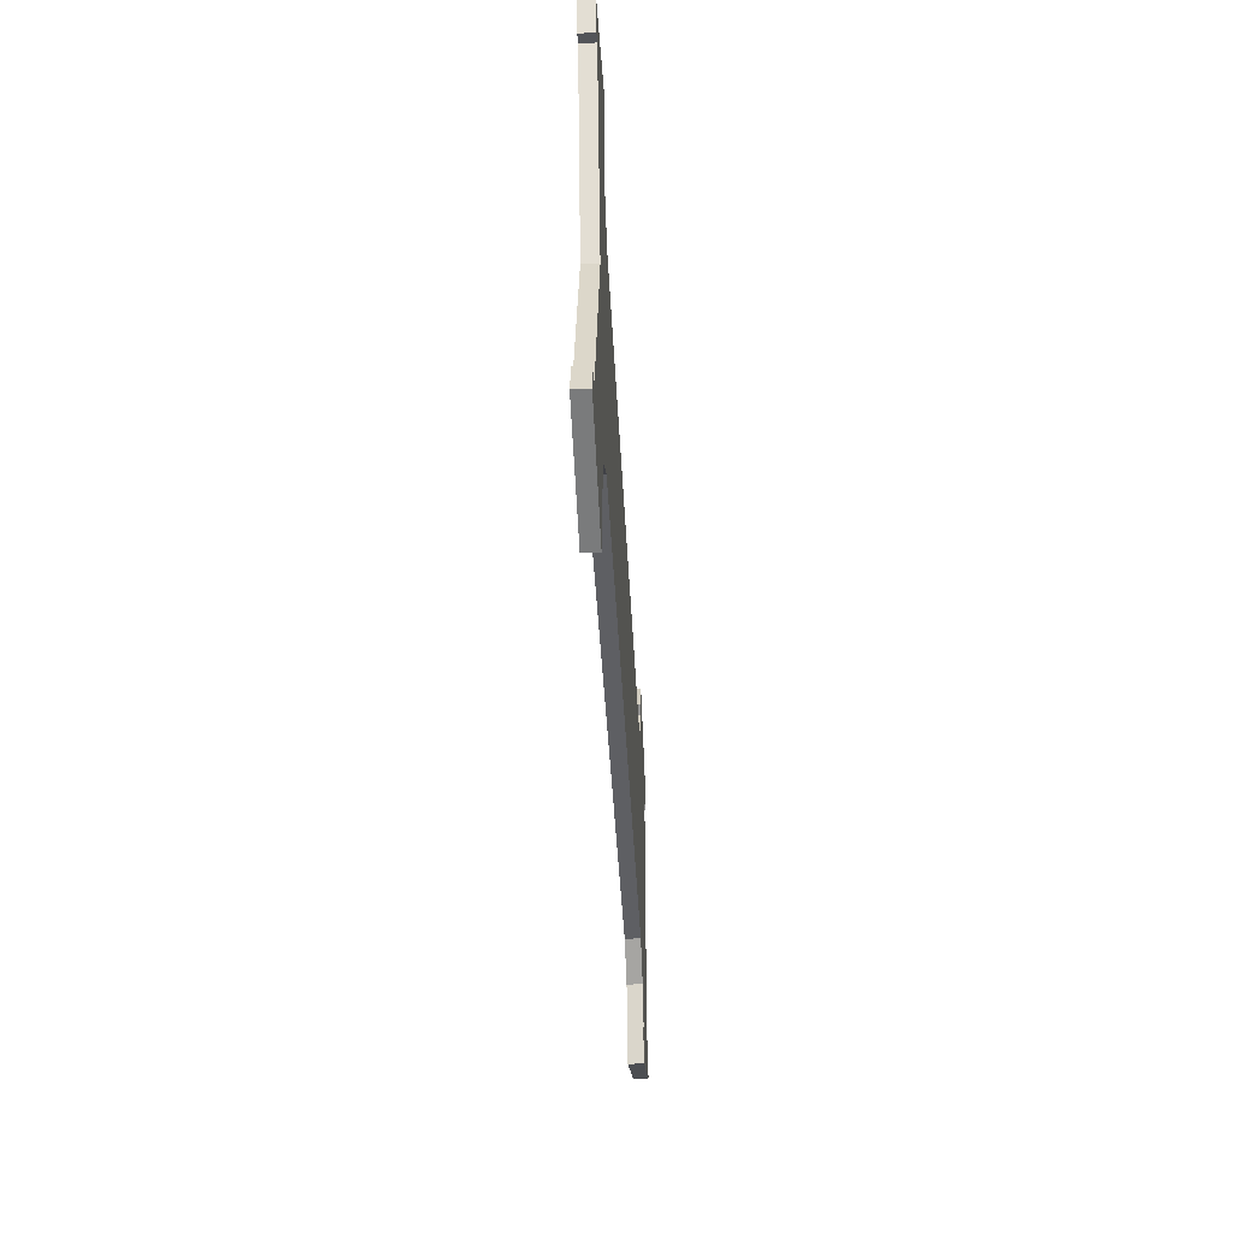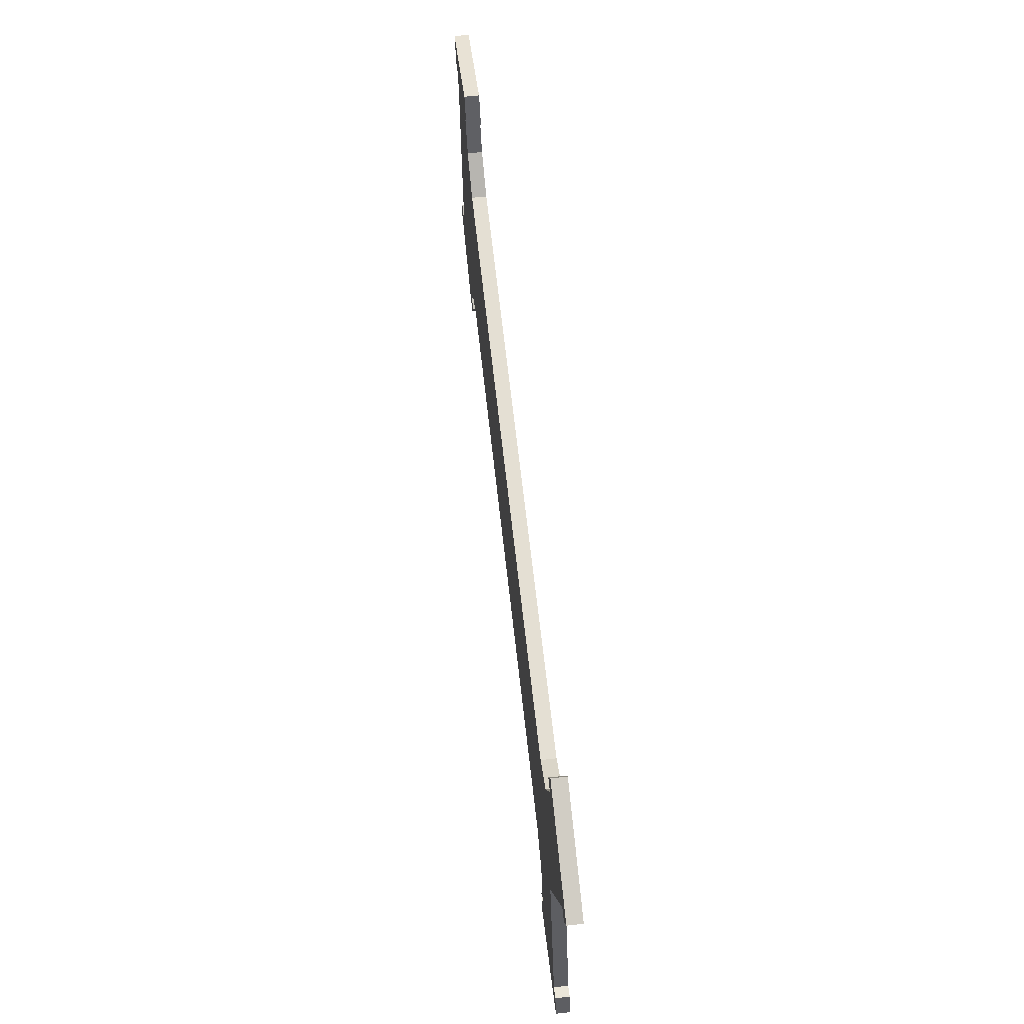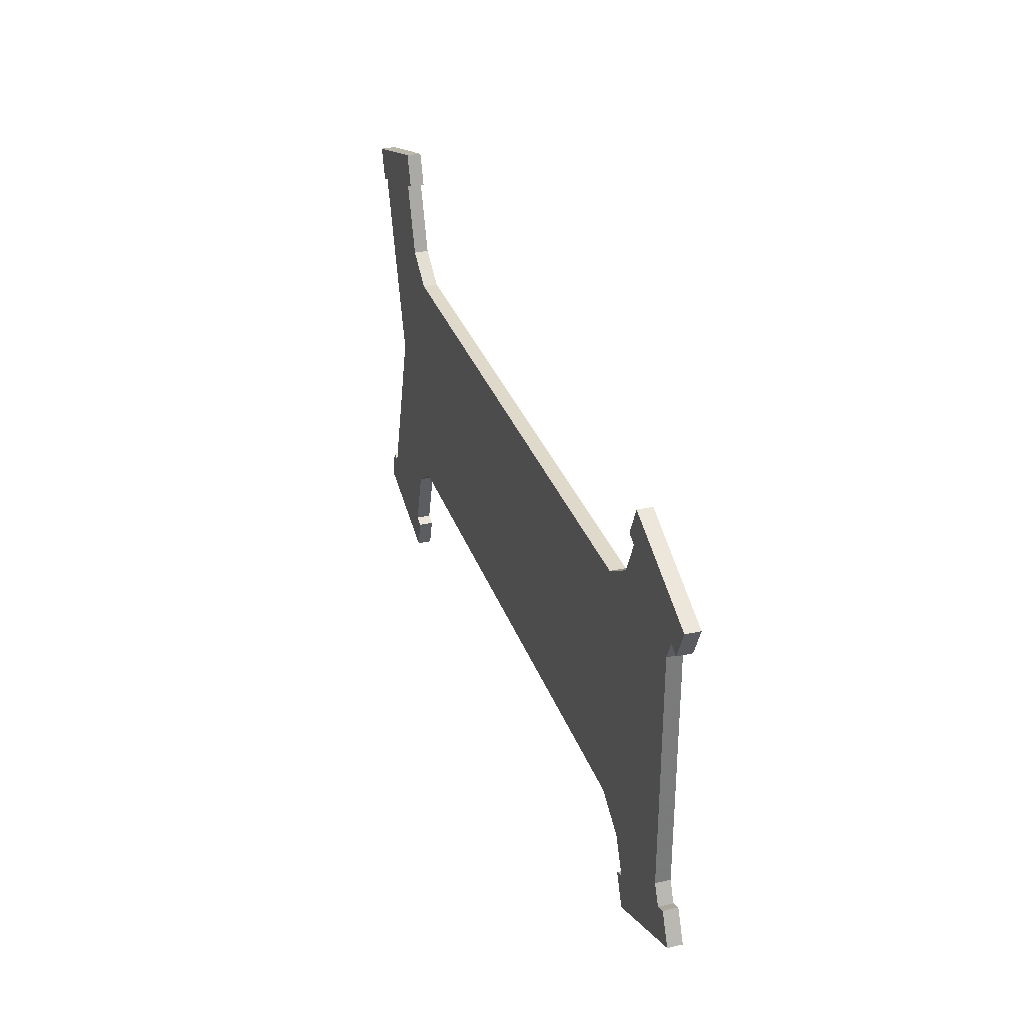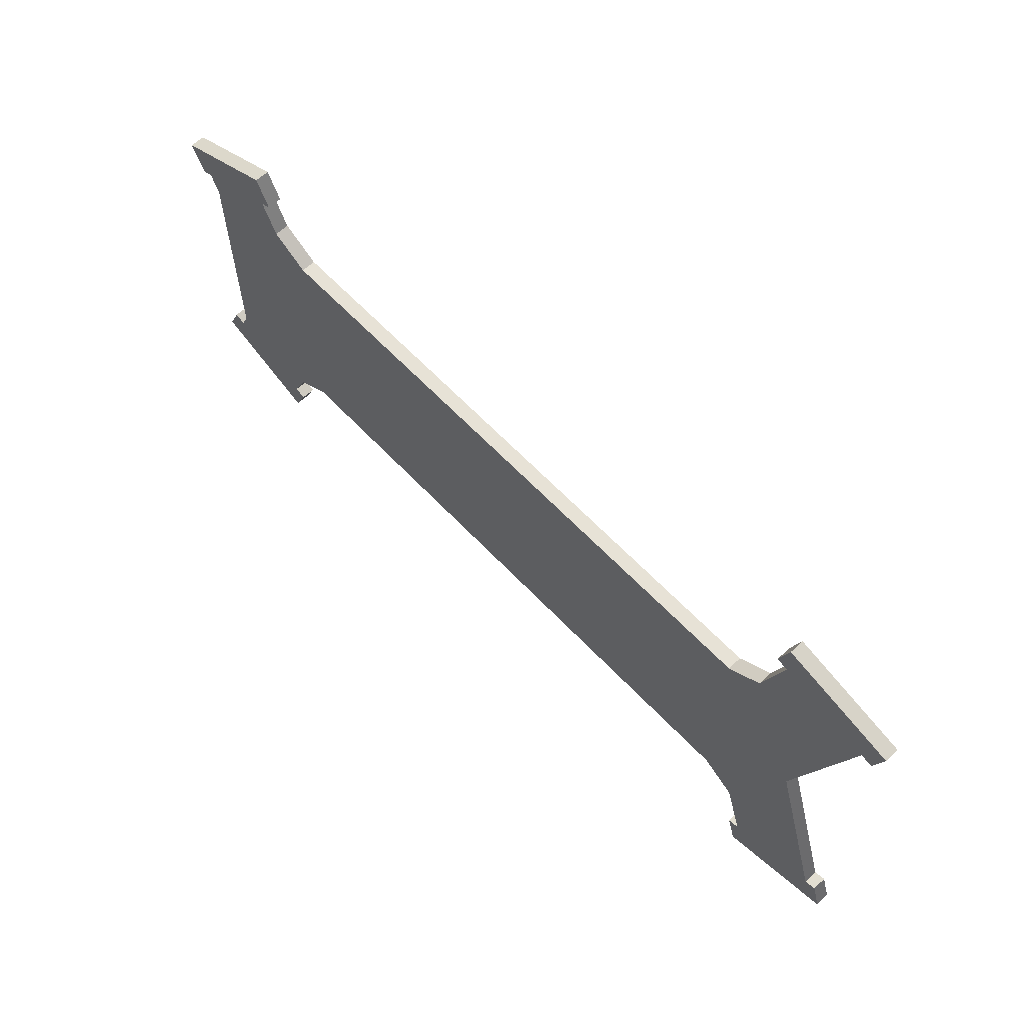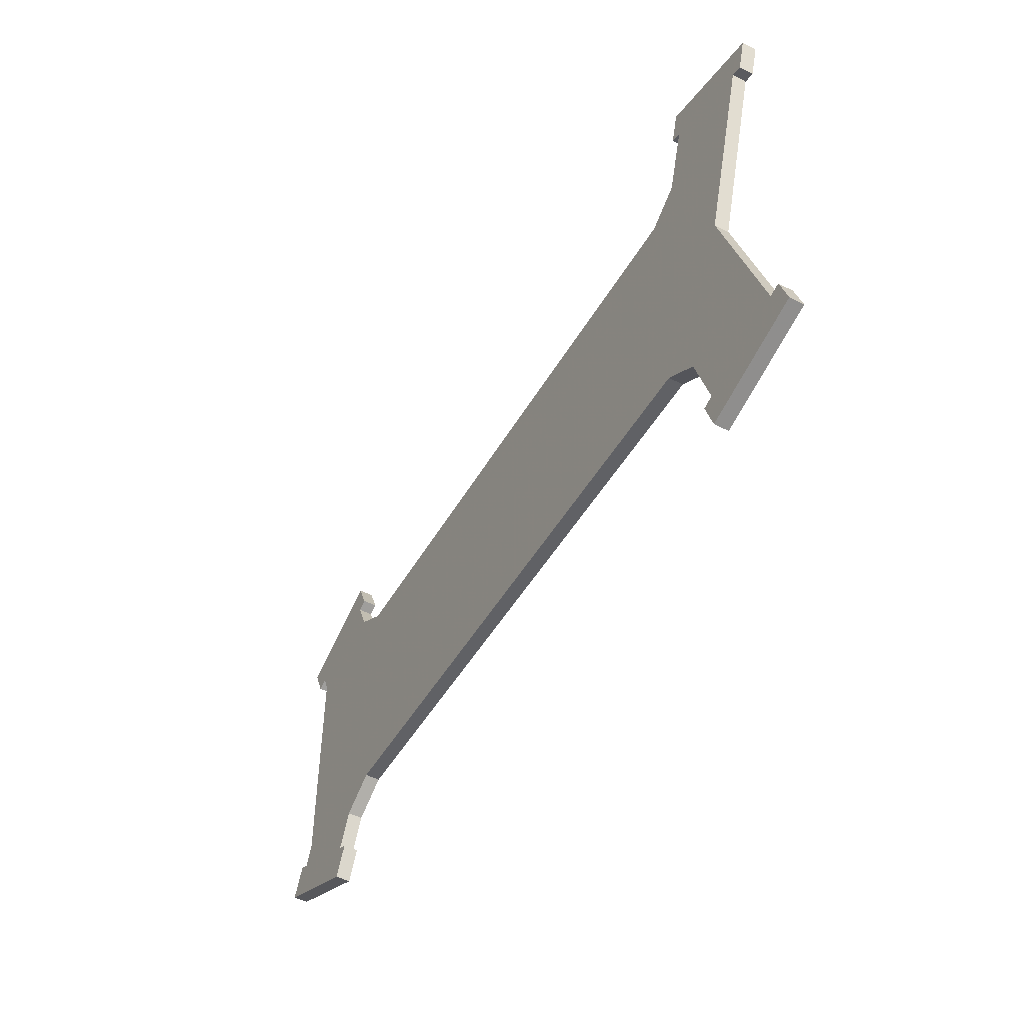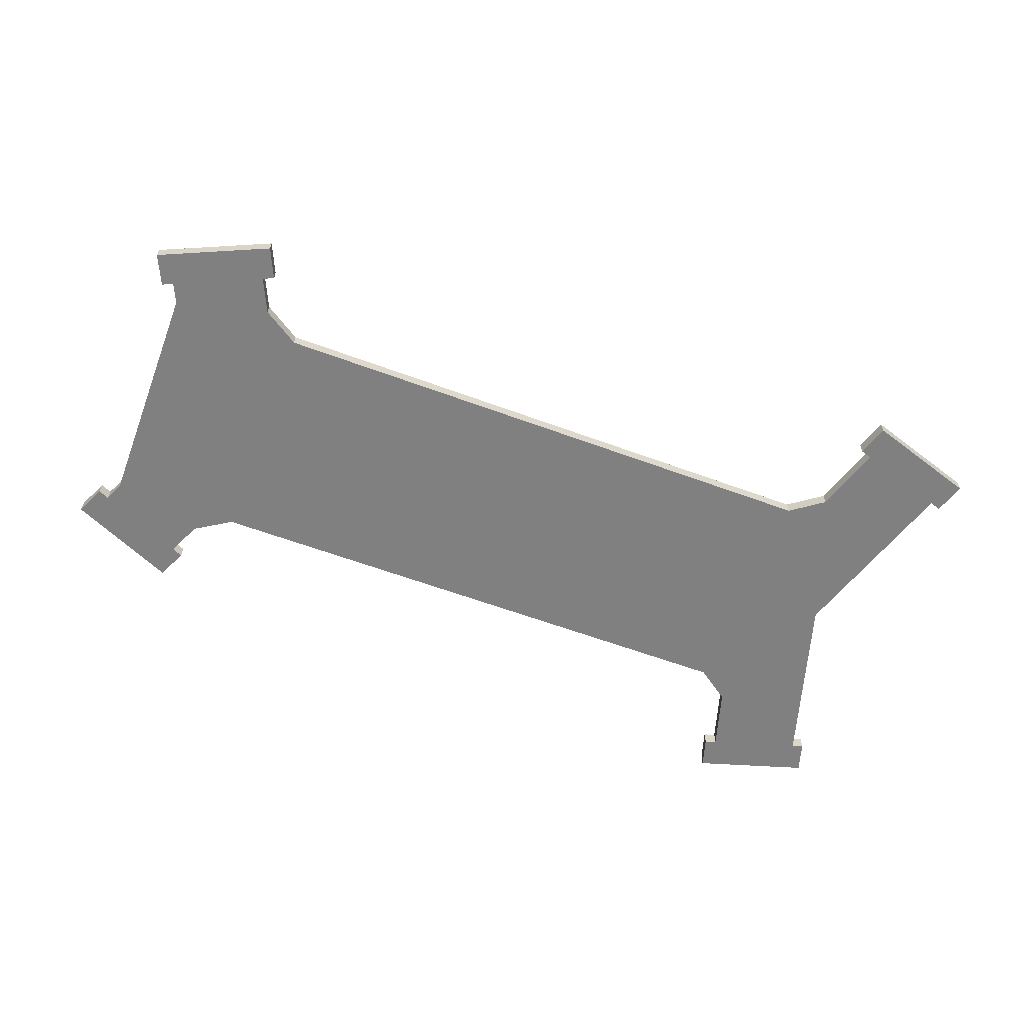
<metadata>
{"format":"obj","ext":"obj","renderer":"f3d","projection":"perspective","resolution":1024,"background":"white","views":[{"elev":-41.2,"azim":-87.2,"up":"+Y"},{"elev":66.6,"azim":-96.4,"up":"+Y"},{"elev":31.8,"azim":72.3,"up":"+Y"},{"elev":63.0,"azim":-133.3,"up":"+Y"},{"elev":-49.4,"azim":-119.3,"up":"+Y"},{"elev":-60.2,"azim":159.2,"up":"+Z"}]}
</metadata>
<code>
v 25.7 80.75 6
v 32.83 75.5 6
v 32.83 75.5 3
v 25.7 80.75 3
v 155.8 75.5 6
v 155.8 75.5 3
v 27.33 75.5 6
v 27.33 75.5 3
v 21.18 95.32 6
v 21.18 95.32 3
v 185.1 21.44 6
v 183.3 25.5 6
v 166.9 13.2 6
v 163.6 20.49 6
v 161.3 25.5 6
v 183.3 75.5 6
v 161.3 75.5 6
v 163.6 80.51 6
v 155.8 25.5 6
v 185.1 79.56 6
v 166.9 87.8 6
v 21.18 6.685 6
v 25.39 20.25 6
v 2.077 12.62 6
v 27.02 25.5 6
v 32.83 25.5 6
v 14 51 6
v 2.077 89.38 6
v 166.9 13.2 3
v 183.3 25.5 3
v 185.1 21.44 3
v 163.6 20.49 3
v 161.3 25.5 3
v 161.3 75.5 3
v 183.3 75.5 3
v 163.6 80.51 3
v 155.8 25.5 3
v 166.9 87.8 3
v 185.1 79.56 3
v 2.077 12.62 3
v 25.39 20.25 3
v 21.18 6.685 3
v 27.02 25.5 3
v 14 51 3
v 32.83 25.5 3
v 2.077 89.38 3
v 23.56 96.06 3
v 23.56 96.06 6
v 0 96.07 6
v 19.1 102 6
v 0 5.933 6
v 19.1 0 6
v 169.8 6.819 6
v 188 15.06 6
v 169.8 94.18 6
v 188 85.94 6
v 0 96.07 3
v 19.1 102 3
v 19.1 0 3
v 0 5.933 3
v 188 15.06 3
v 169.8 6.819 3
v 169.8 94.18 3
v 188 85.94 3
v 21.49 102.7 6
v 21.49 102.7 3
v -0.3108 88.64 6
v -2.387 95.33 6
v -0.3108 88.64 3
v -0.3108 13.36 3
v -0.3108 13.36 6
v 21.49 -0.7417 6
v 23.56 5.943 6
v -2.387 6.675 6
v 23.56 5.943 3
v 164.6 12.17 6
v 164.6 12.17 3
v 190.3 16.09 6
v 187.4 22.47 6
v 167.5 5.79 6
v 187.4 22.47 3
v 187.4 78.53 3
v 187.4 78.53 6
v 190.3 84.91 6
v 167.5 95.21 6
v 164.6 88.83 6
v 164.6 88.83 3
v -2.387 95.33 3
v 21.49 -0.7417 3
v -2.387 6.675 3
v 190.3 16.09 3
v 167.5 5.79 3
v 190.3 84.91 3
v 167.5 95.21 3
f 1 2 3
f 1 3 4
f 5 3 2
f 6 3 5
f 7 2 1
f 4 3 8
f 4 9 1
f 4 10 9
f 11 12 13
f 13 12 14
f 14 12 15
f 12 16 17
f 15 12 17
f 17 16 18
f 19 15 5
f 15 17 5
f 16 20 21
f 18 16 21
f 22 23 24
f 23 25 24
f 25 26 27
f 24 25 27
f 26 19 2
f 19 5 2
f 27 26 2
f 27 2 7
f 7 1 28
f 1 9 28
f 27 7 28
f 29 30 31
f 32 30 29
f 33 30 32
f 34 35 30
f 34 30 33
f 36 35 34
f 6 33 37
f 6 34 33
f 38 39 35
f 38 35 36
f 40 41 42
f 40 43 41
f 44 45 43
f 44 43 40
f 3 37 45
f 3 6 37
f 3 45 44
f 8 3 44
f 46 4 8
f 46 10 4
f 46 8 44
f 5 36 6
f 5 18 36
f 10 47 48
f 10 48 9
f 28 9 49
f 9 50 49
f 28 46 27
f 27 46 44
f 24 27 40
f 27 44 40
f 22 51 52
f 22 24 51
f 23 22 41
f 22 42 41
f 23 26 25
f 45 37 19
f 45 19 26
f 15 19 14
f 14 32 13
f 13 32 29
f 53 54 13
f 54 11 13
f 12 11 30
f 11 31 30
f 30 35 16
f 30 16 12
f 35 20 16
f 35 39 20
f 20 55 21
f 56 55 20
f 21 36 18
f 38 36 21
f 17 18 5
f 57 10 46
f 57 58 10
f 59 60 42
f 60 40 42
f 43 45 41
f 32 37 33
f 29 61 62
f 29 31 61
f 38 63 39
f 39 63 64
f 6 36 34
f 65 9 48
f 65 50 9
f 47 10 66
f 10 58 66
f 66 65 47
f 47 65 48
f 58 57 50
f 57 49 50
f 49 67 28
f 49 68 67
f 69 46 67
f 46 28 67
f 40 70 24
f 70 71 24
f 22 52 72
f 73 22 72
f 51 60 59
f 52 51 59
f 24 74 51
f 24 71 74
f 45 23 41
f 26 23 45
f 75 42 73
f 42 22 73
f 32 14 19
f 37 32 19
f 76 29 77
f 76 13 29
f 53 62 61
f 54 53 61
f 54 78 79
f 54 79 11
f 80 53 76
f 53 13 76
f 11 81 31
f 11 79 81
f 39 82 20
f 82 83 20
f 64 63 55
f 64 55 56
f 56 20 83
f 84 56 83
f 85 86 21
f 55 85 21
f 87 38 86
f 38 21 86
f 46 69 57
f 69 88 57
f 89 59 42
f 89 42 75
f 60 90 40
f 90 70 40
f 81 91 61
f 31 81 61
f 77 62 92
f 77 29 62
f 82 39 64
f 82 64 93
f 38 87 94
f 38 94 63
f 66 58 65
f 58 50 65
f 57 88 49
f 88 68 49
f 69 67 68
f 88 69 68
f 90 74 71
f 70 90 71
f 75 73 89
f 89 73 72
f 59 89 52
f 89 72 52
f 90 60 74
f 60 51 74
f 80 76 77
f 80 77 92
f 53 92 62
f 53 80 92
f 78 61 91
f 78 54 61
f 79 78 91
f 79 91 81
f 93 84 82
f 82 84 83
f 63 94 55
f 94 85 55
f 93 64 84
f 64 56 84
f 87 86 94
f 94 86 85

</code>
